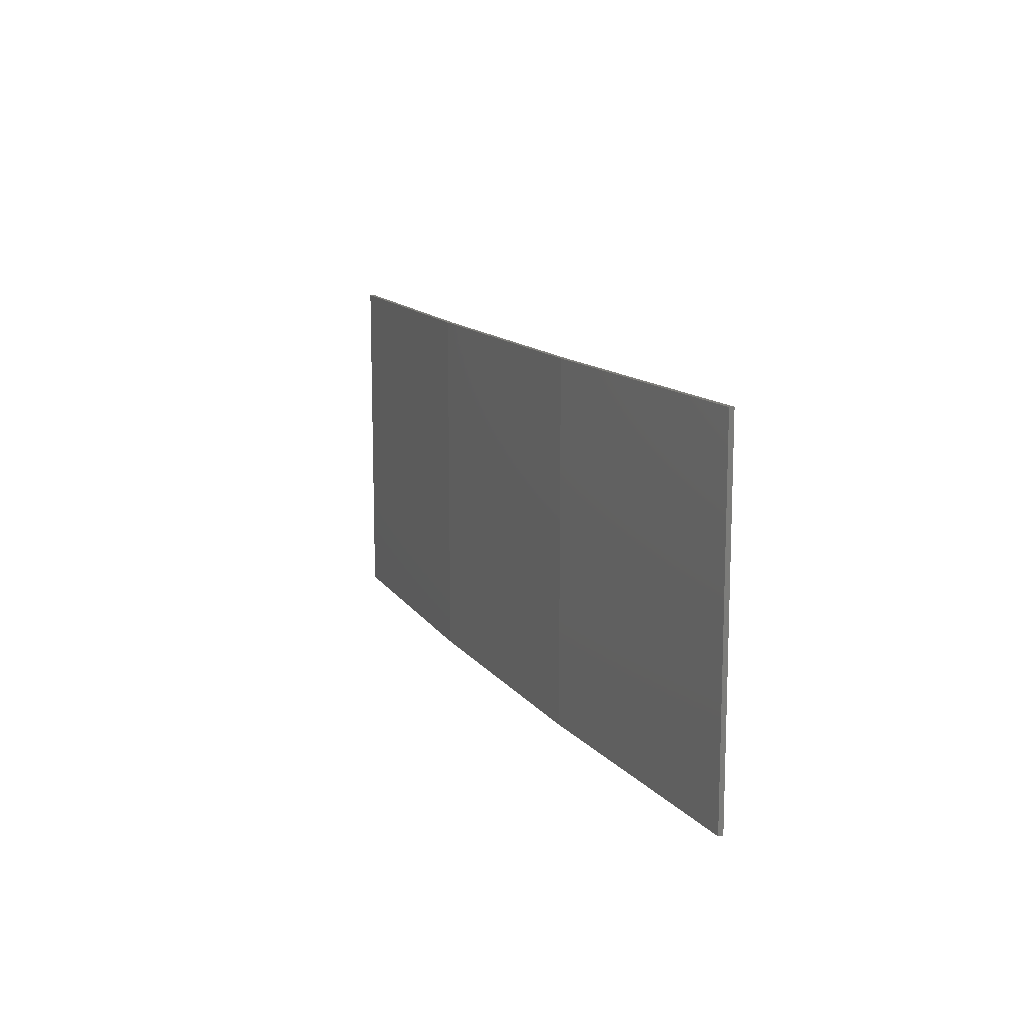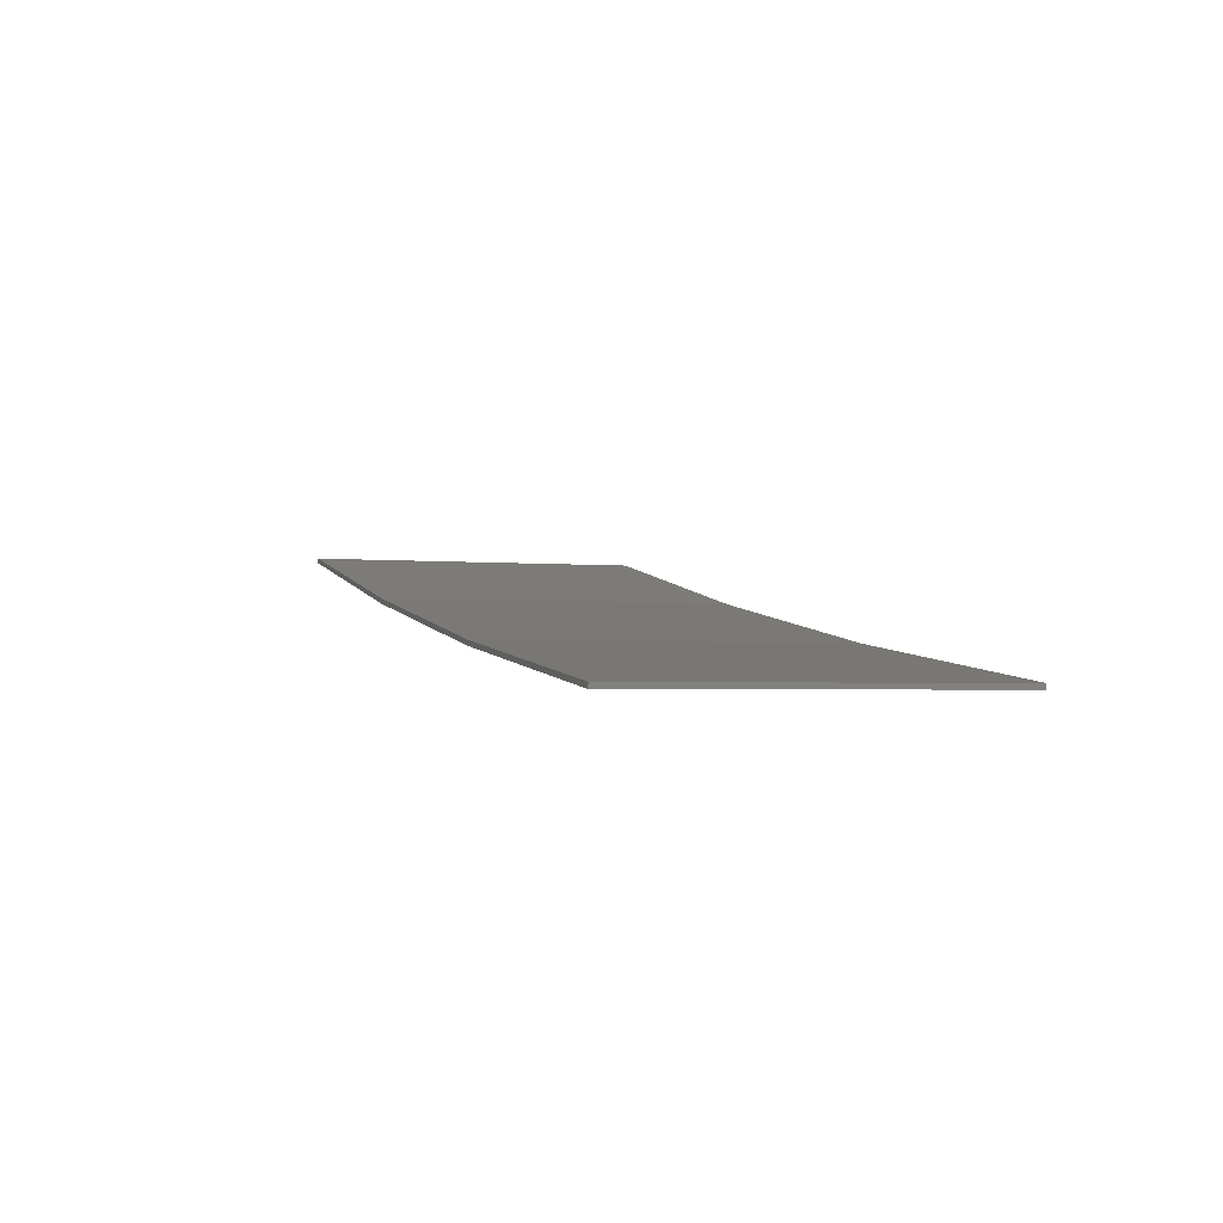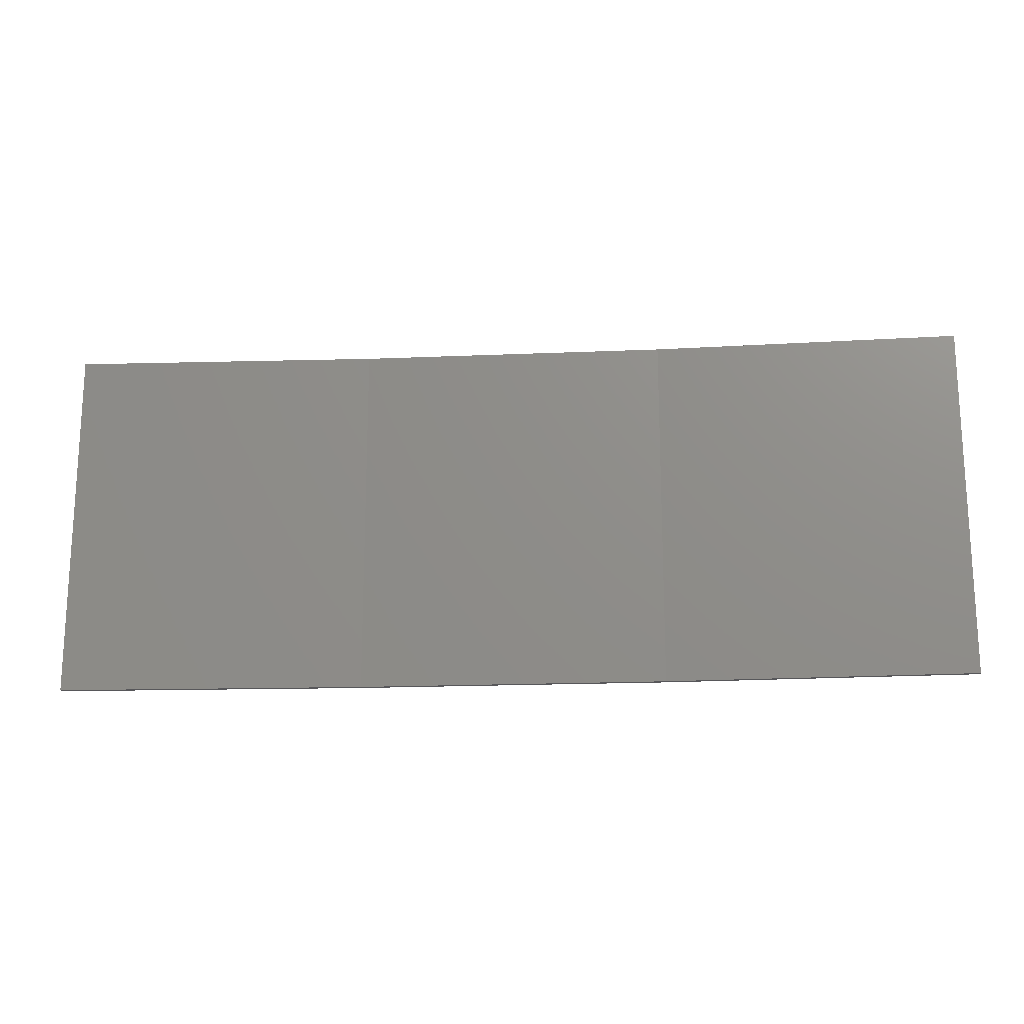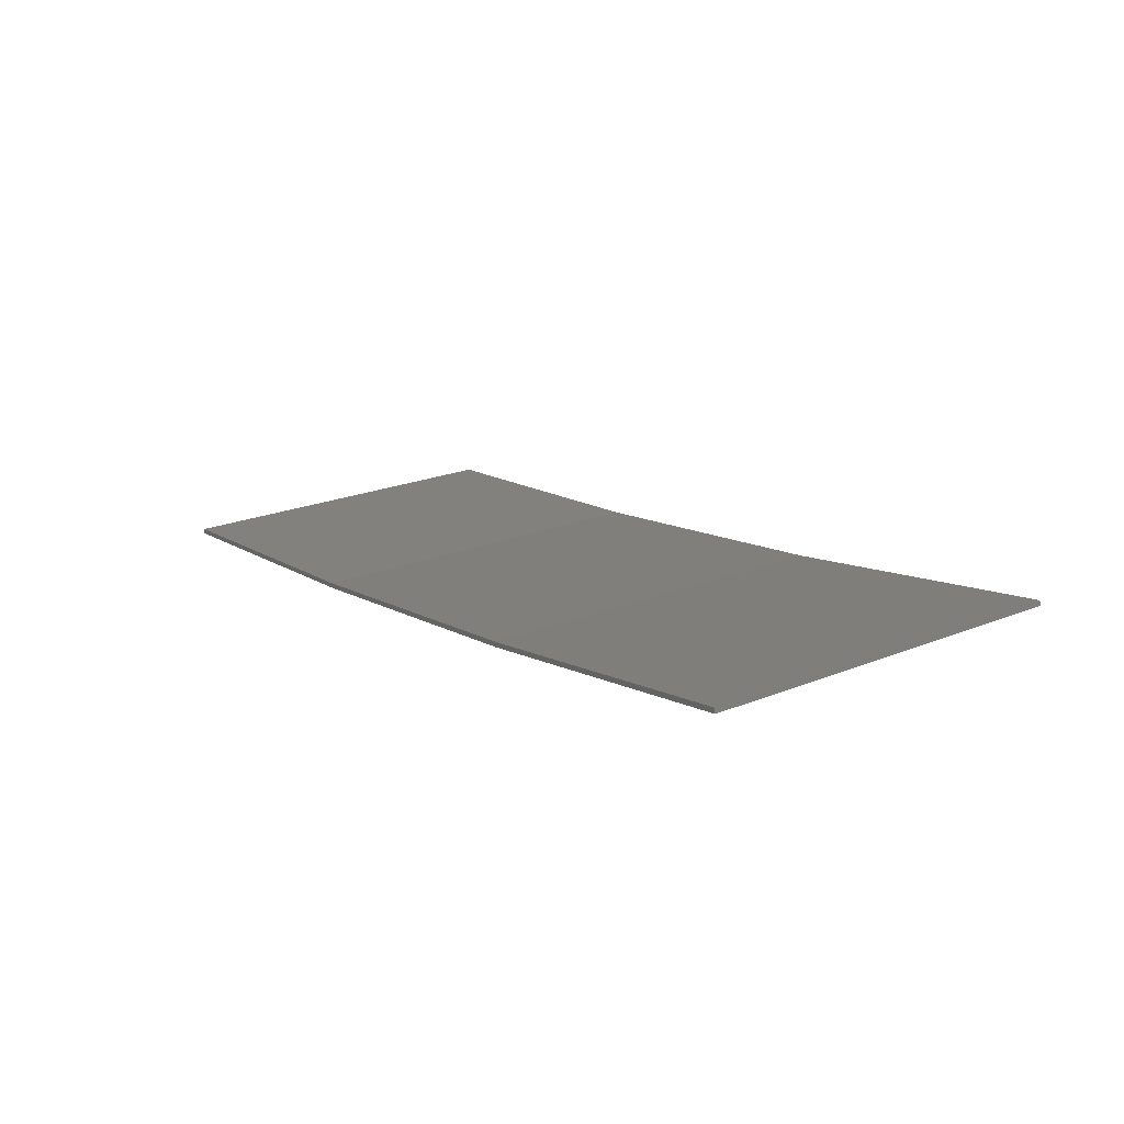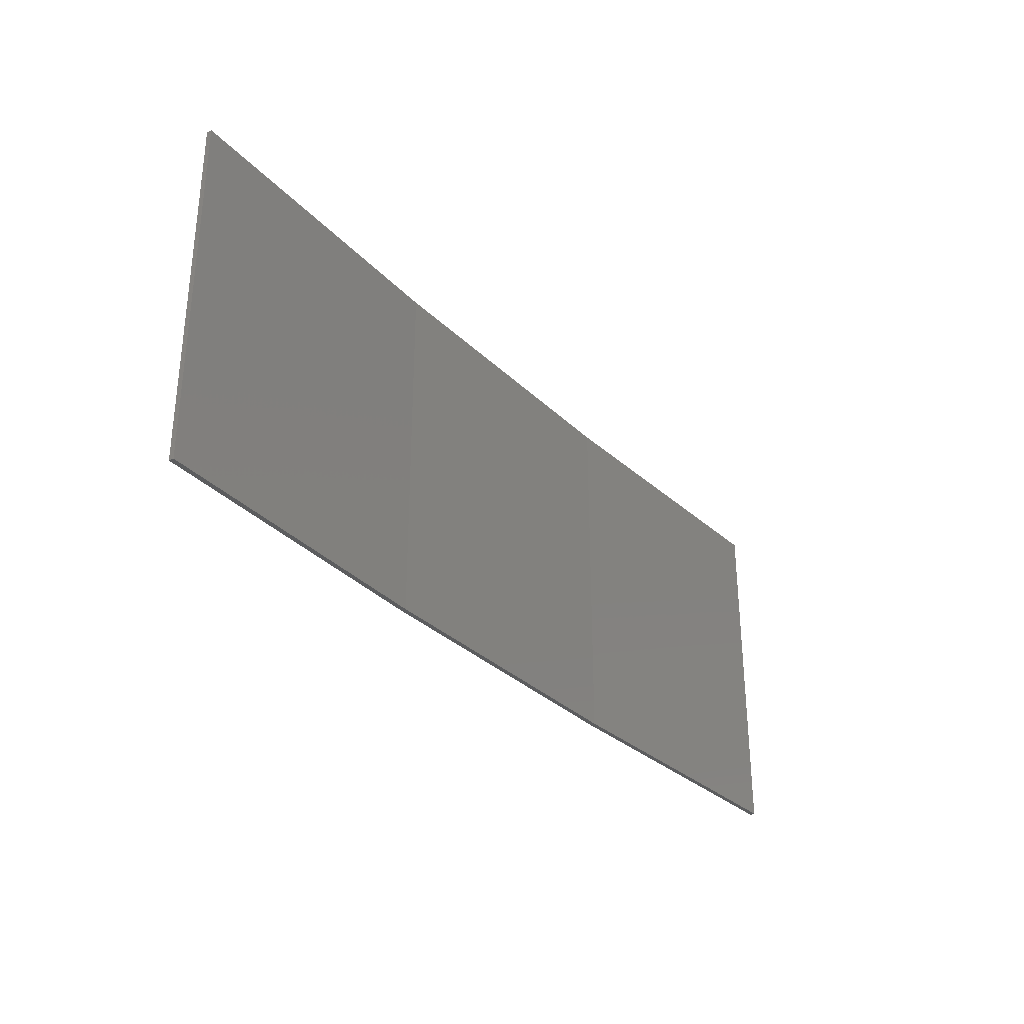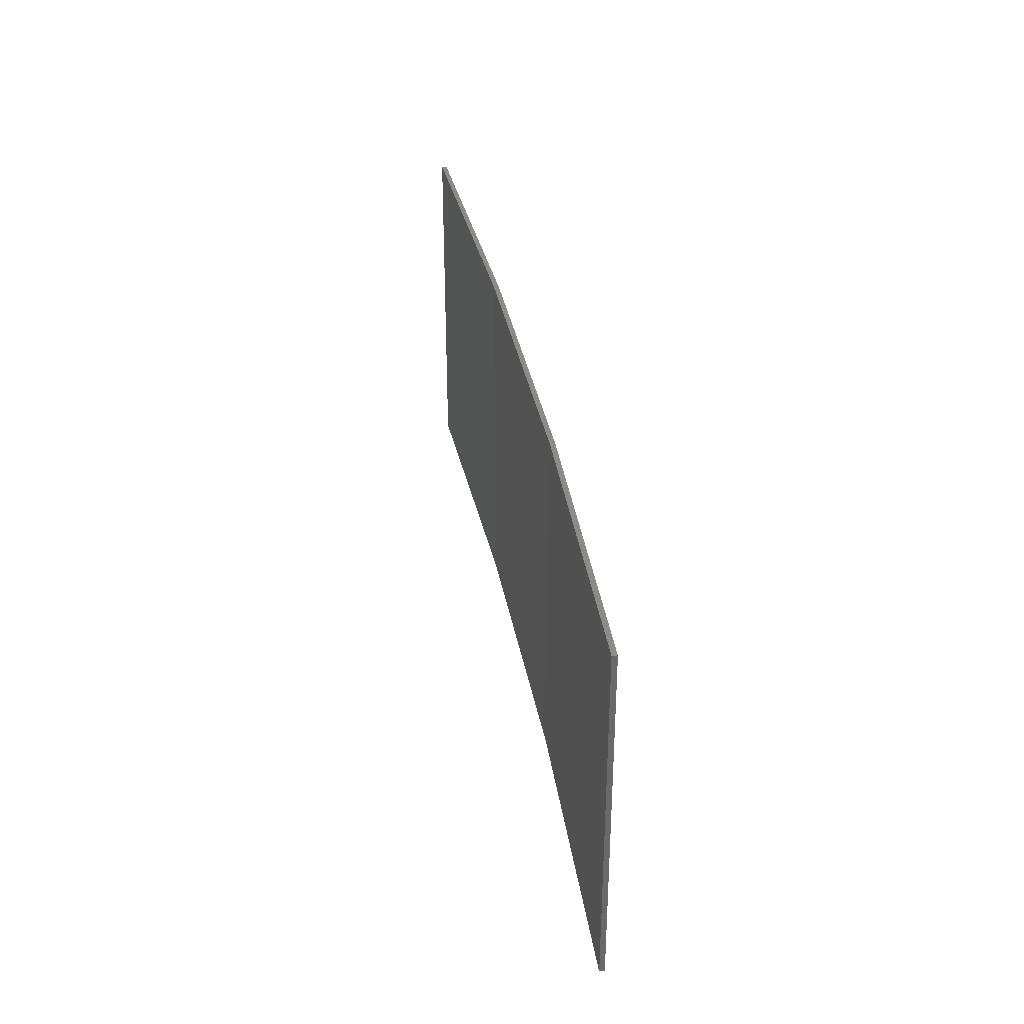
<metadata>
{"format":"stl","ext":"stl","renderer":"f3d","projection":"perspective","resolution":1024,"background":"white","views":[{"elev":12.5,"azim":59.2,"up":"+Z"},{"elev":-2.4,"azim":70.4,"up":"+Y"},{"elev":-18.1,"azim":175.9,"up":"+Z"},{"elev":22.0,"azim":-125.1,"up":"+Y"},{"elev":-31.8,"azim":117.9,"up":"+Z"},{"elev":34.7,"azim":-108.8,"up":"+Z"}]}
</metadata>
<code>
# stl→obj: 16 verts, 28 faces
v -12.95 -3.449 219.8
v -9.907 -3.818 219.8
v -9.907 -3.818 223.4
v -12.95 -3.449 223.4
v -15.98 -2.977 219.8
v -15.98 -2.977 223.4
v -18.99 -2.402 219.8
v -18.99 -2.402 223.4
v -18.98 -2.353 223.4
v -18.98 -2.353 219.8
v -9.902 -3.768 223.4
v -12.94 -3.399 219.8
v -12.94 -3.399 223.4
v -9.902 -3.768 219.8
v -15.97 -2.927 219.8
v -15.97 -2.927 223.4
f 1 2 3
f 1 3 4
f 5 4 6
f 5 1 4
f 7 6 8
f 7 5 6
f 7 9 10
f 8 9 7
f 11 12 13
f 14 12 11
f 13 15 16
f 12 15 13
f 16 10 9
f 15 10 16
f 14 3 2
f 11 3 14
f 16 9 8
f 6 16 8
f 13 16 6
f 4 13 6
f 11 13 4
f 3 11 4
f 10 15 7
f 15 5 7
f 15 12 5
f 12 1 5
f 12 14 1
f 14 2 1

</code>
